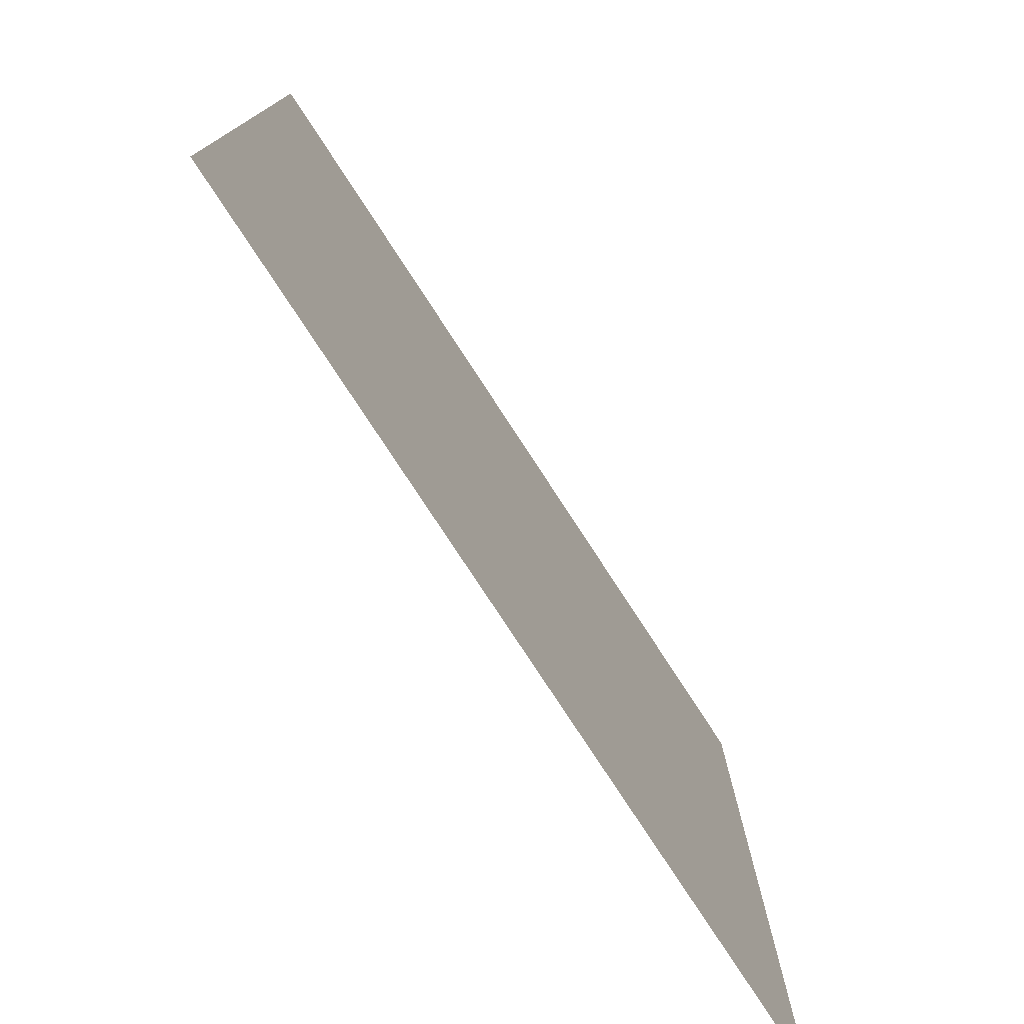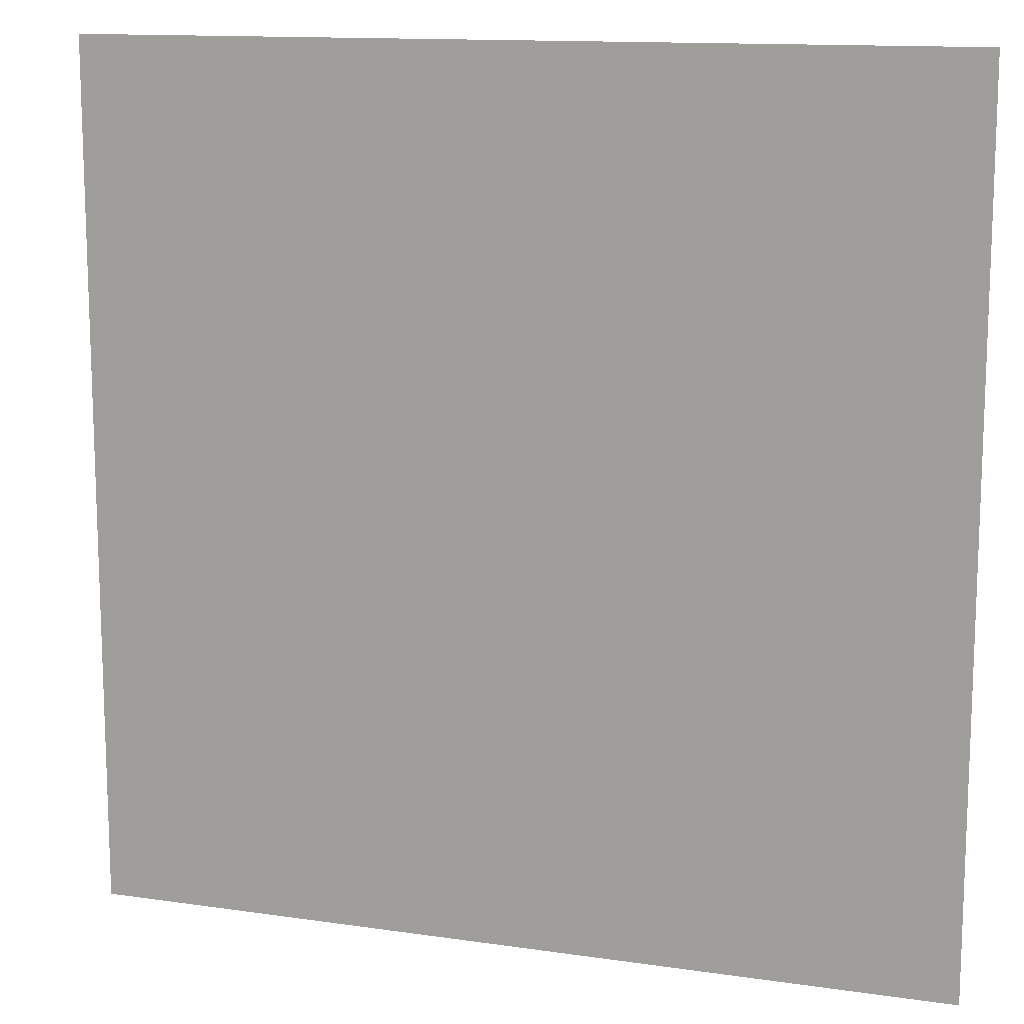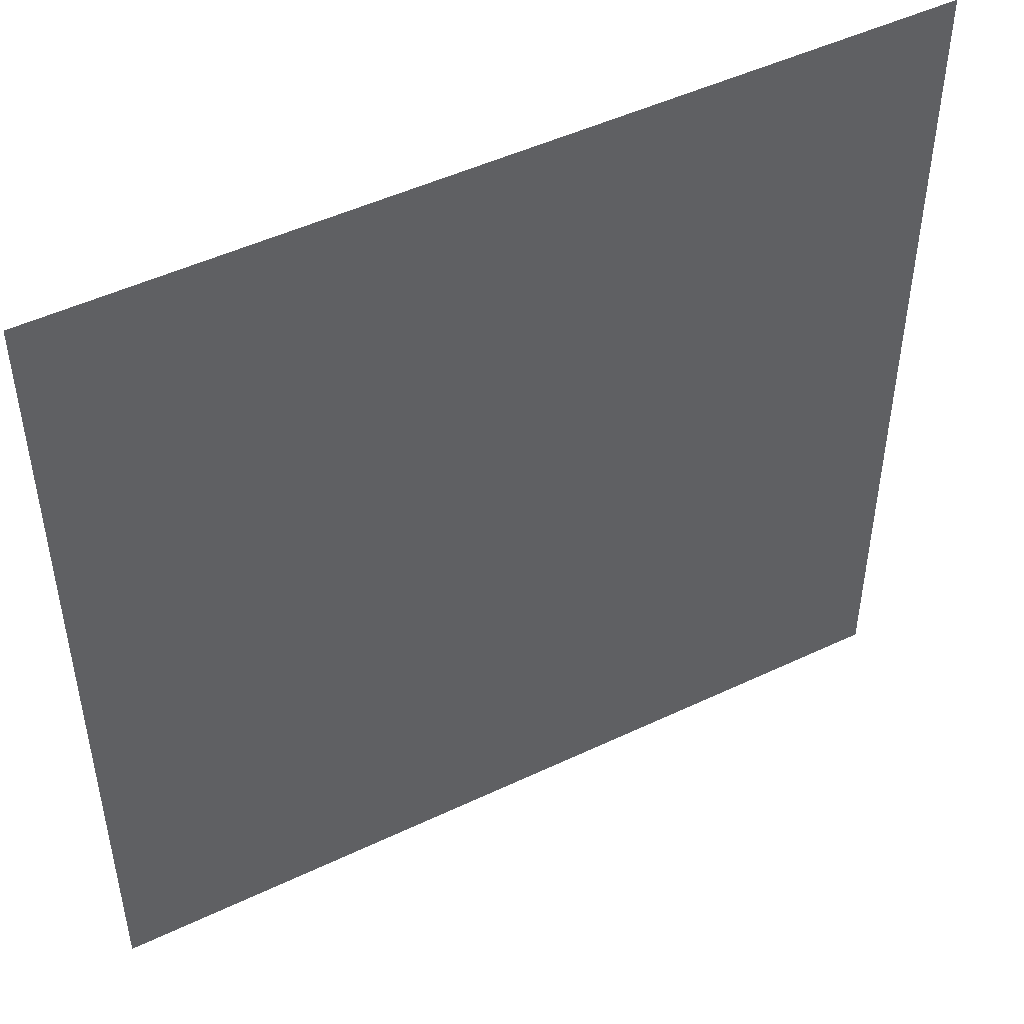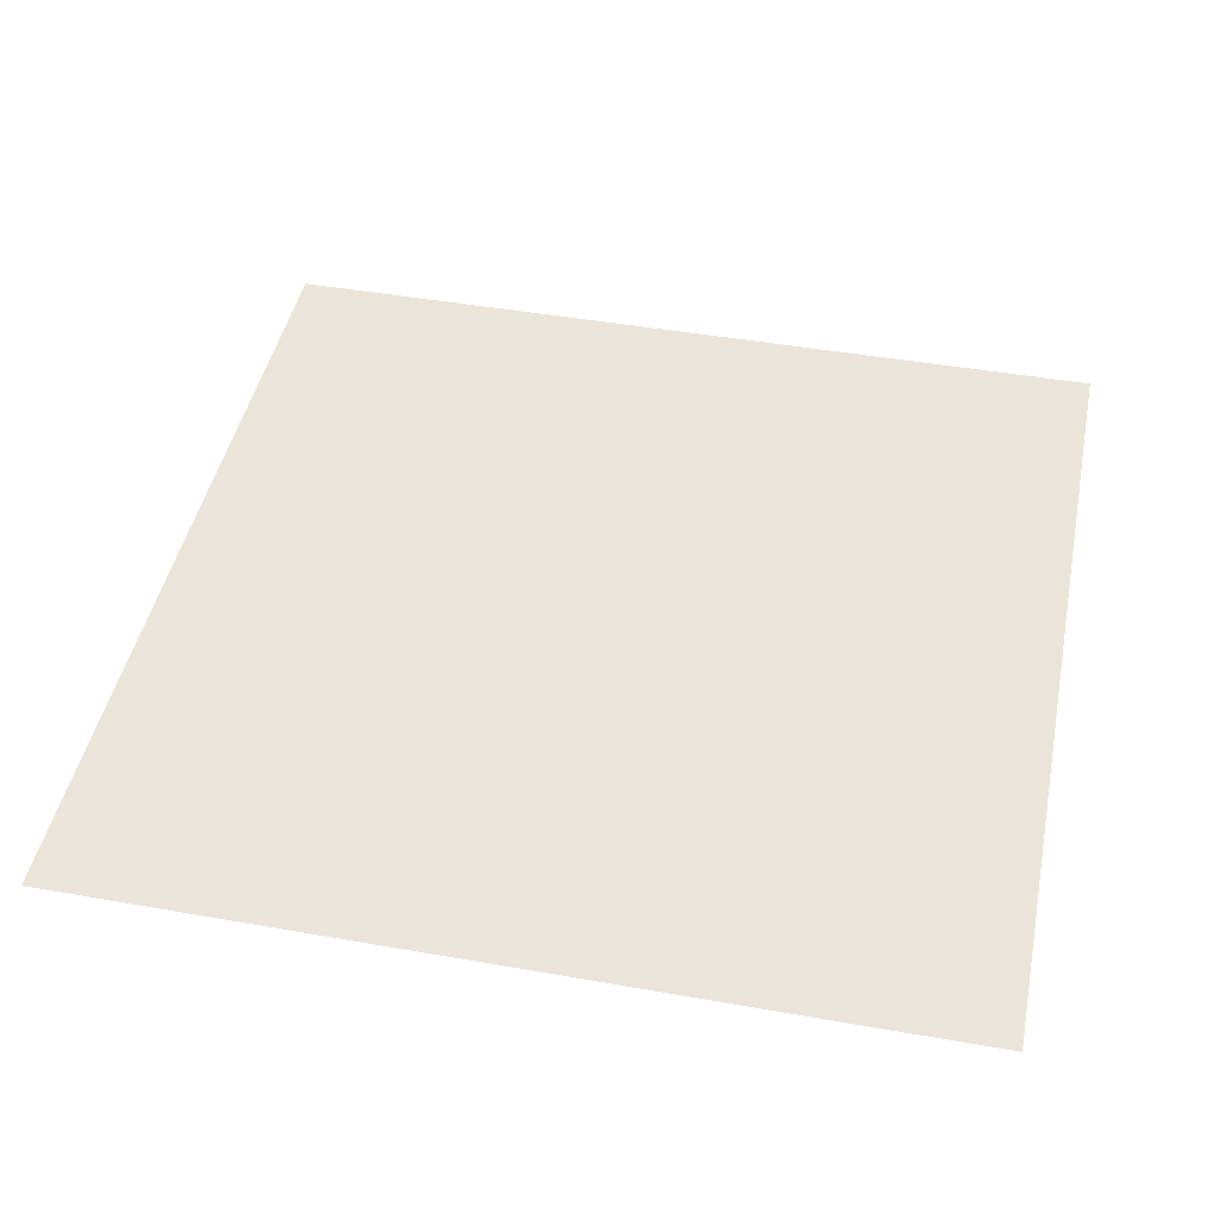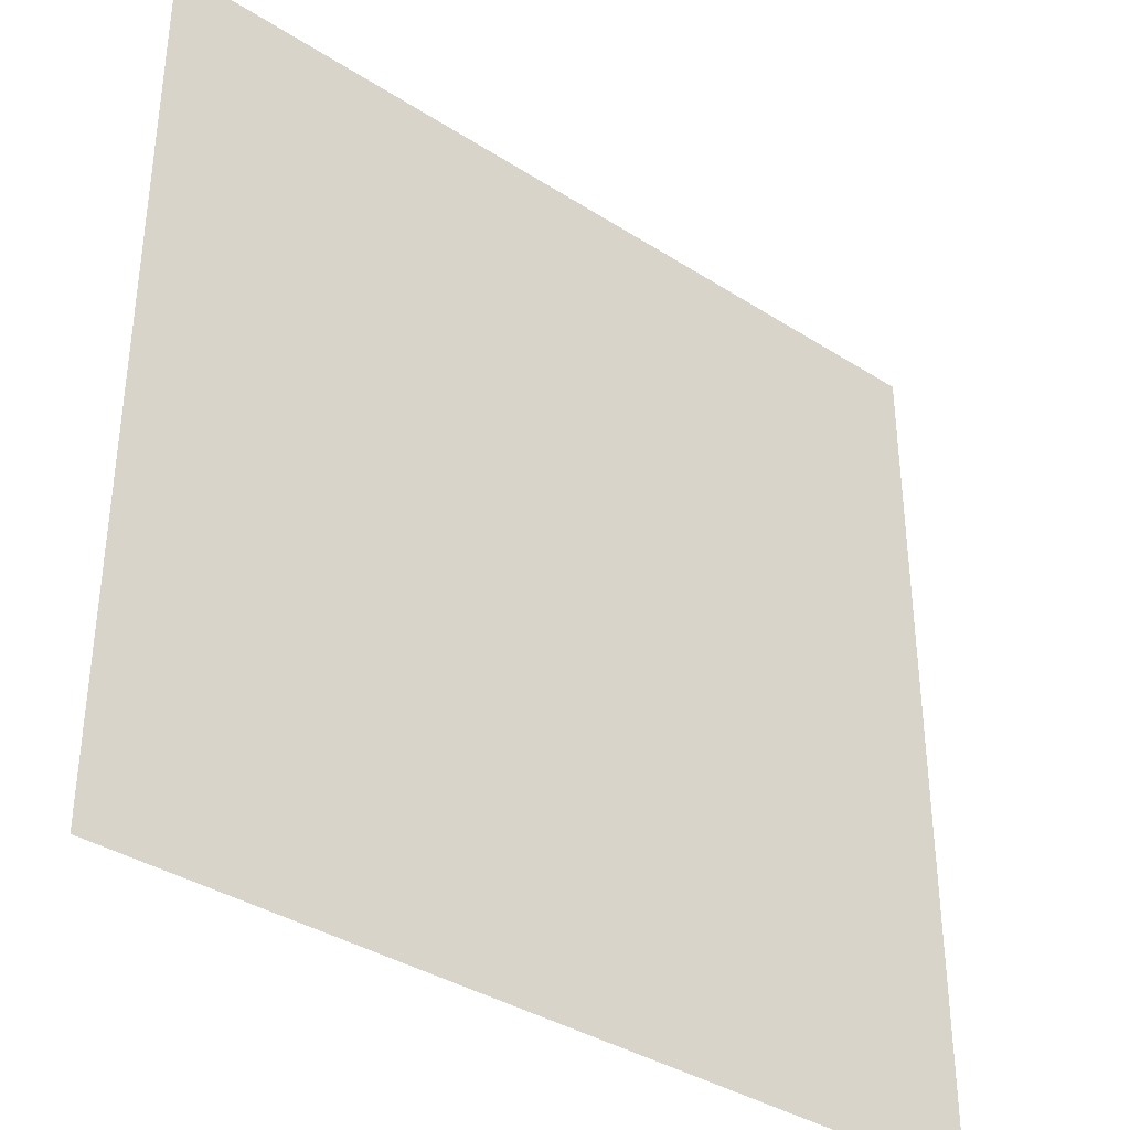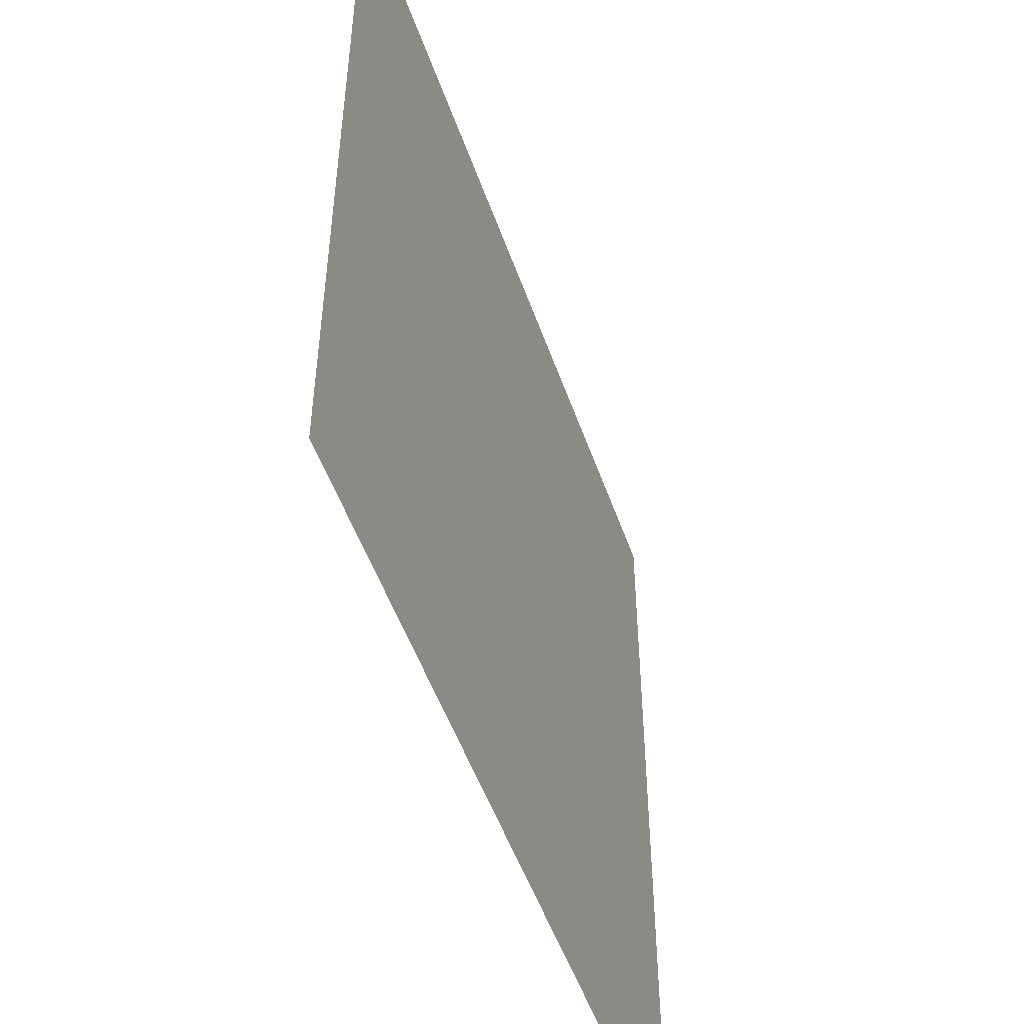
<metadata>
{"format":"obj","ext":"obj","renderer":"f3d","projection":"perspective","resolution":1024,"background":"white","views":[{"elev":-77.6,"azim":-56.9,"up":"+Z"},{"elev":13.0,"azim":-161.4,"up":"+Z"},{"elev":48.3,"azim":152.0,"up":"+Z"},{"elev":45.2,"azim":11.5,"up":"+Y"},{"elev":-36.8,"azim":140.3,"up":"+Z"},{"elev":-51.6,"azim":-70.9,"up":"+Z"}]}
</metadata>
<code>
o Plane.002
v 4.769 8.454 12.27
v 3.089 8.454 10.58
v 3.089 8.454 12.27
v 4.769 8.454 10.58
f 1 3 2
f 1 2 4

</code>
